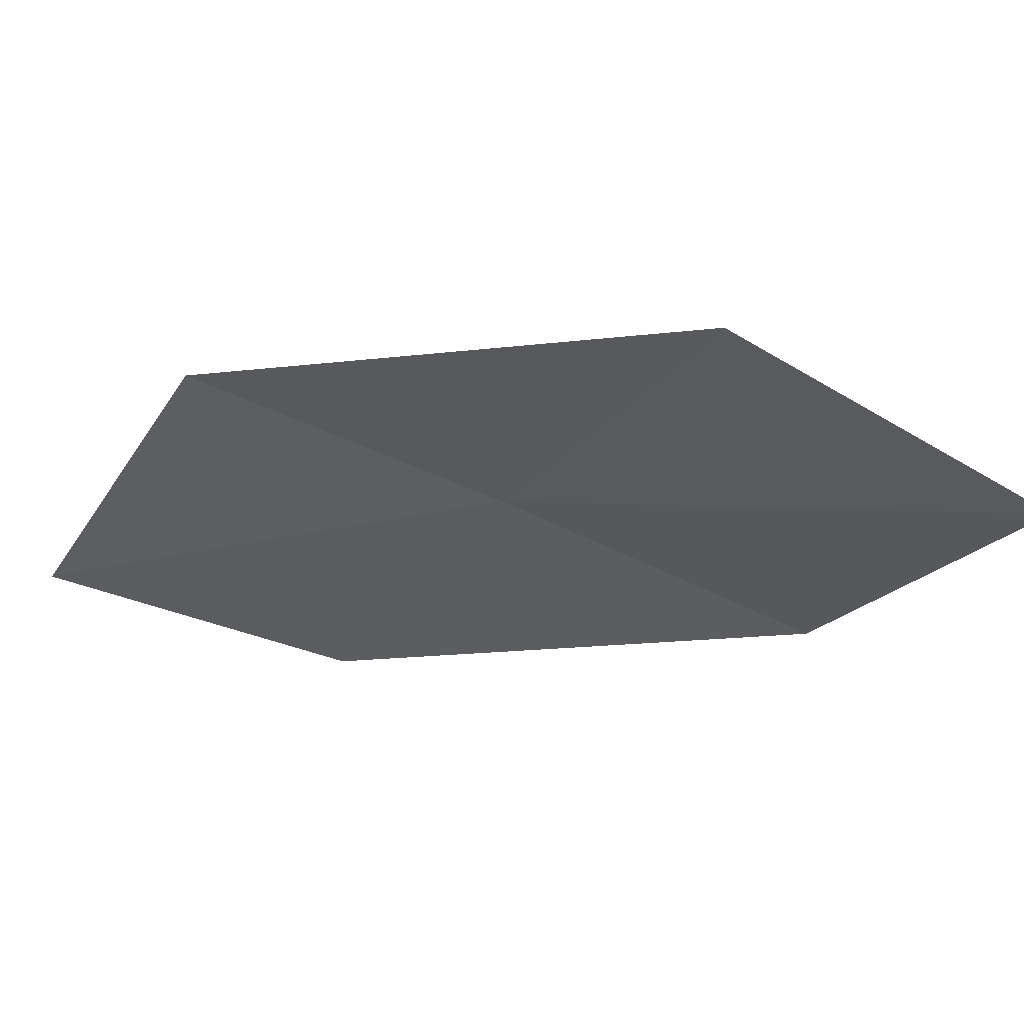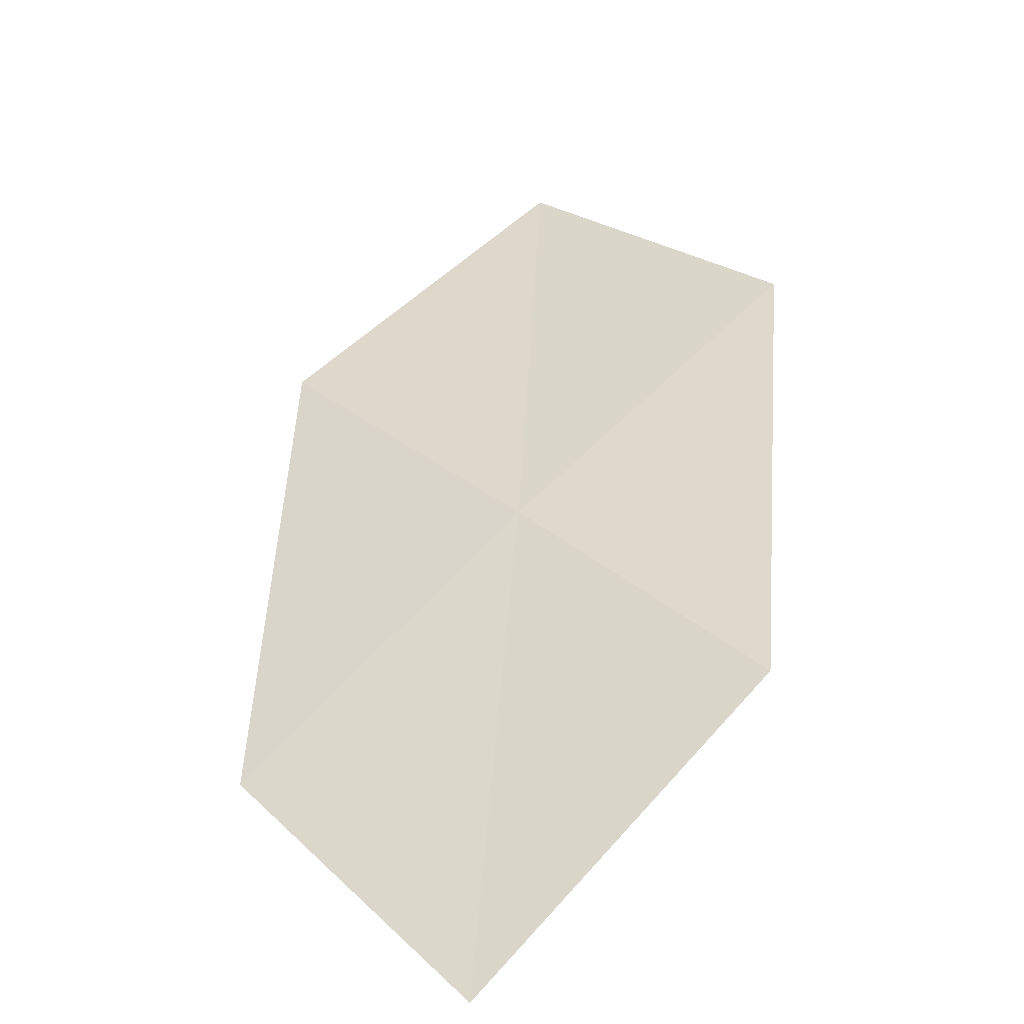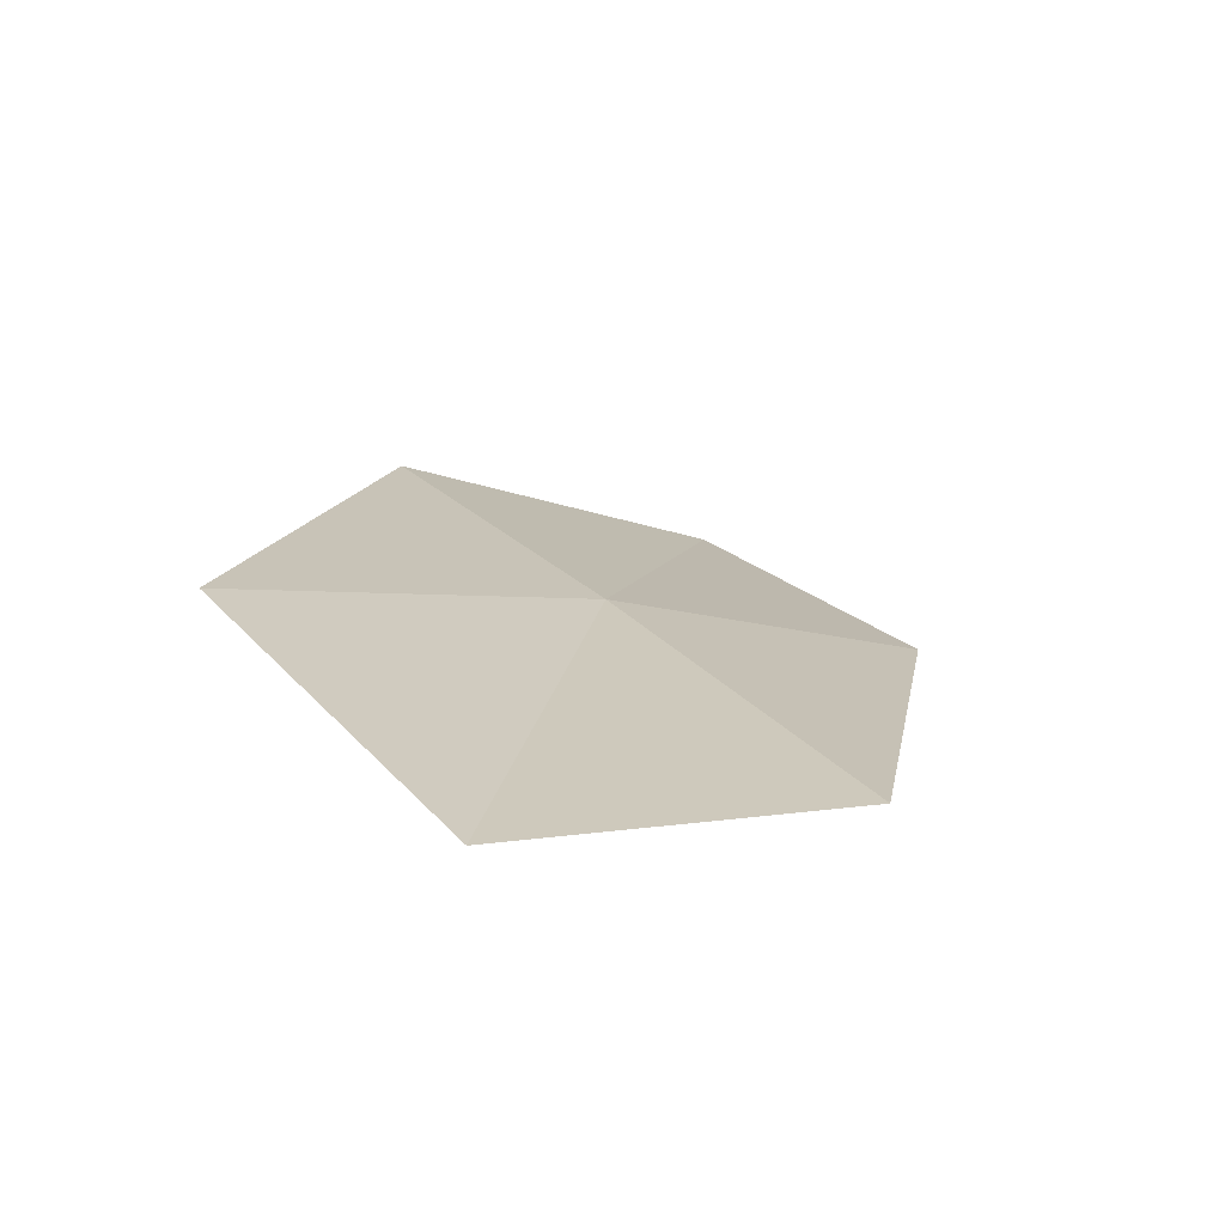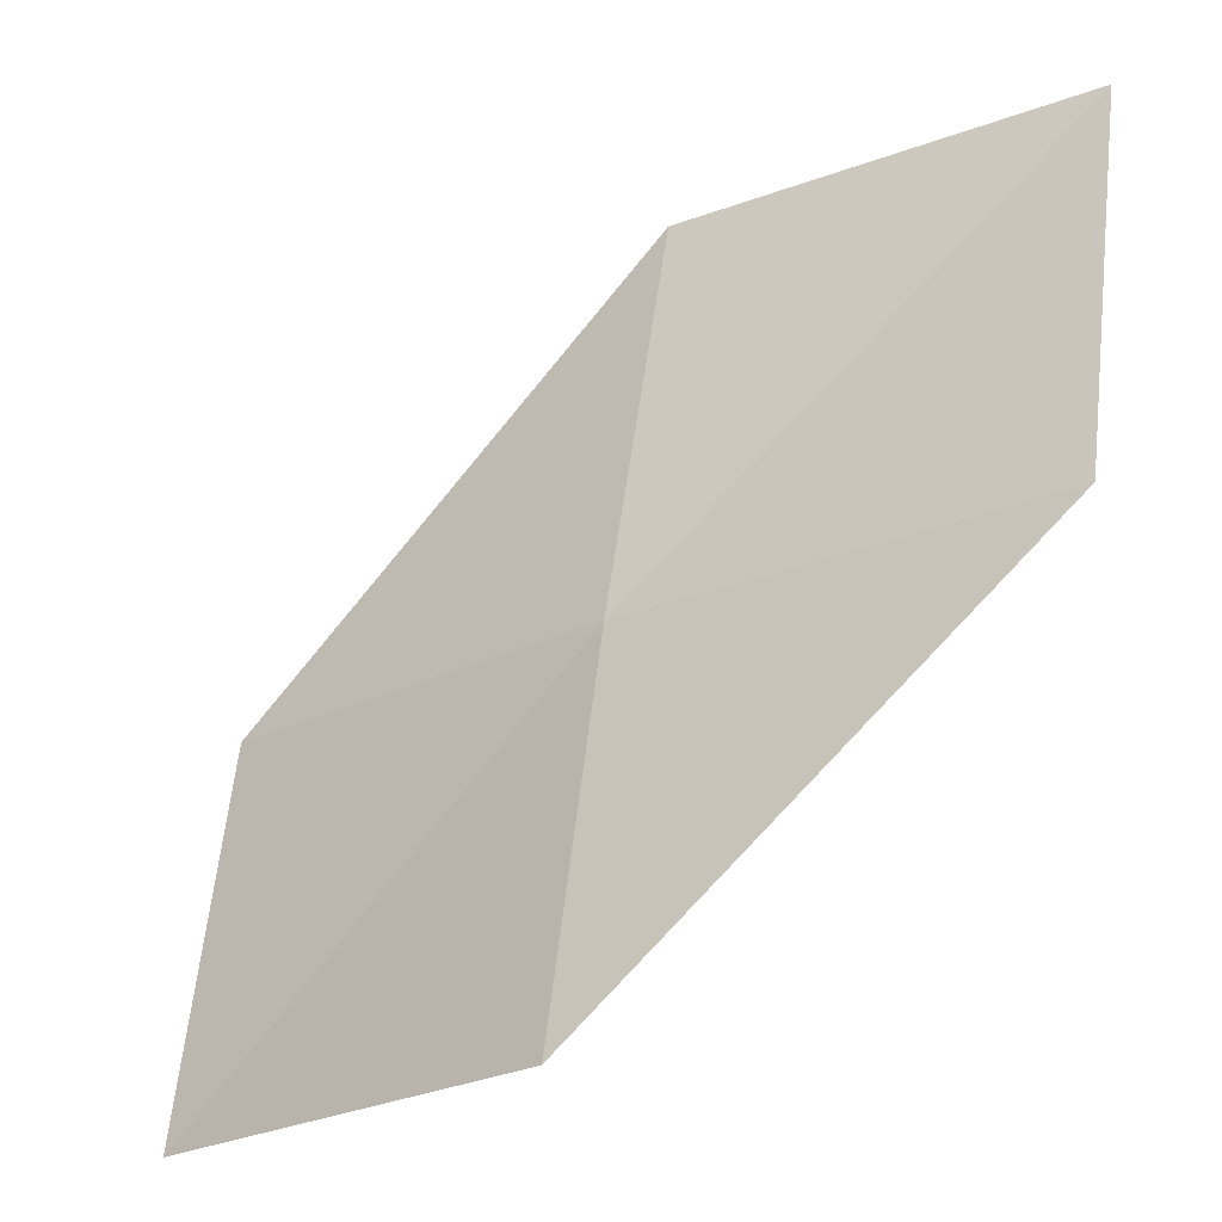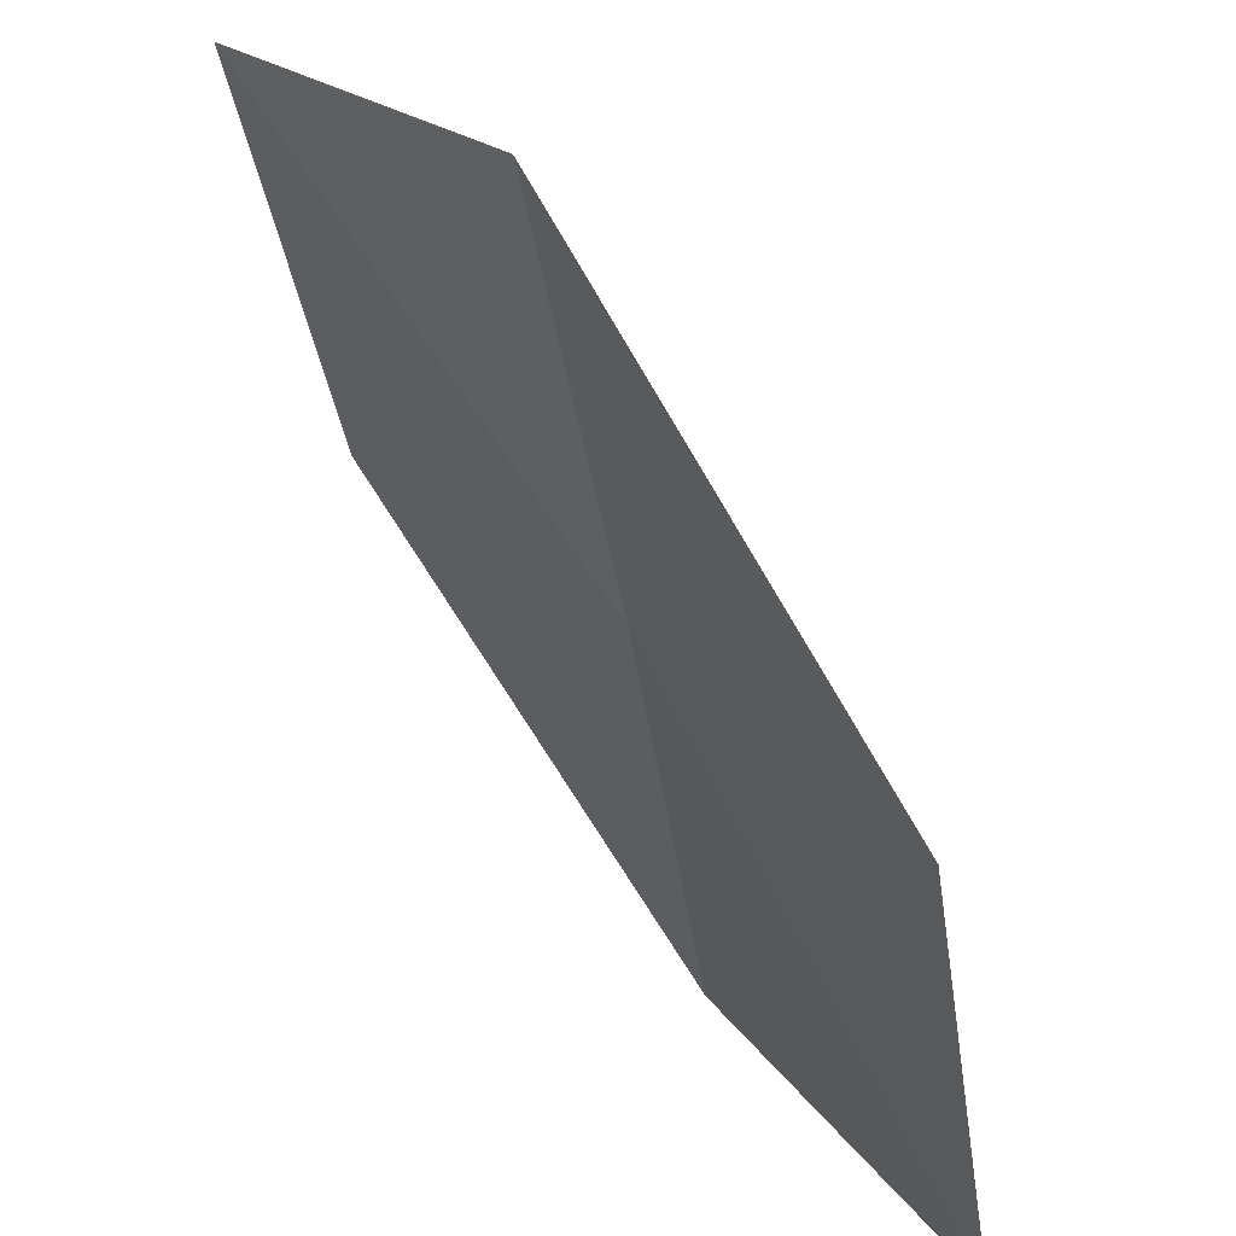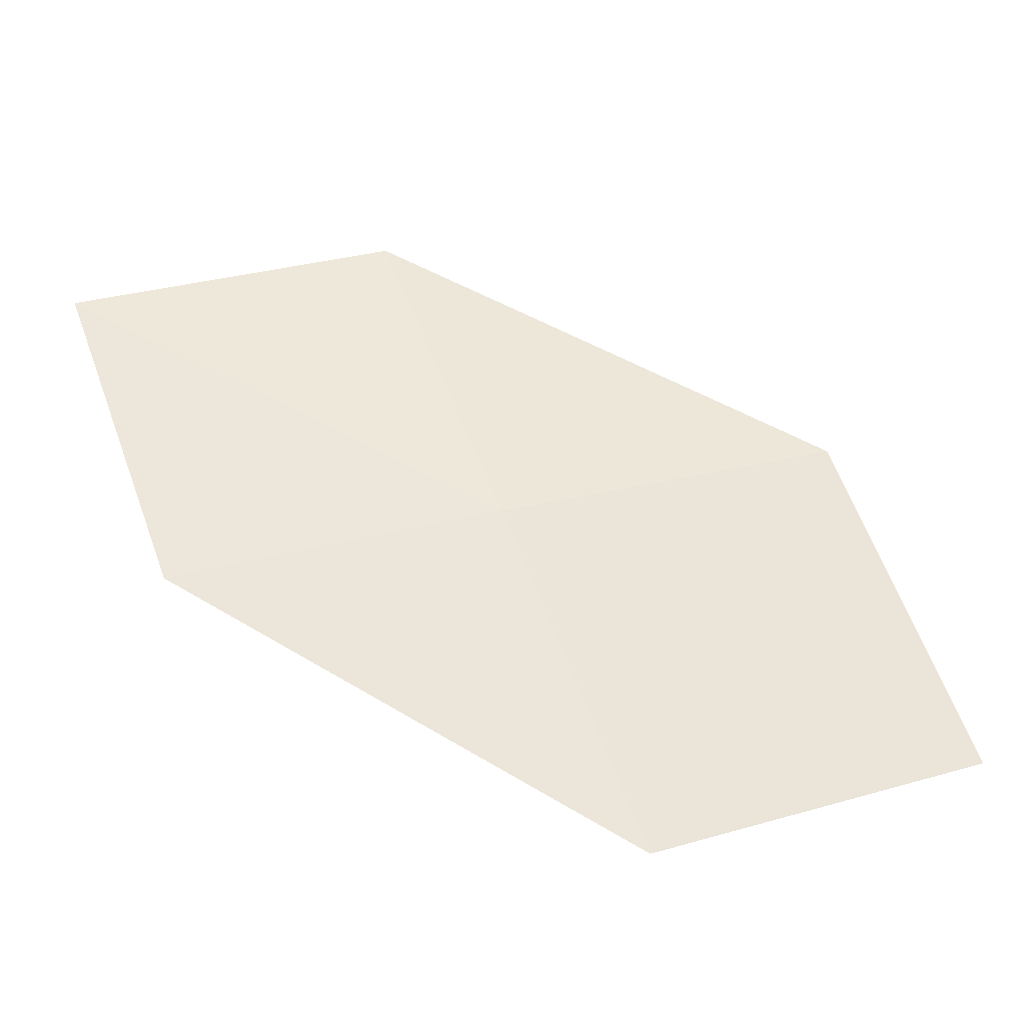
<metadata>
{"format":"obj","ext":"obj","renderer":"f3d","projection":"perspective","resolution":1024,"background":"white","views":[{"elev":-16.9,"azim":-117.8,"up":"+Y"},{"elev":50.2,"azim":137.1,"up":"+Y"},{"elev":10.8,"azim":-36.3,"up":"+Y"},{"elev":-20.4,"azim":-152.9,"up":"+Z"},{"elev":23.6,"azim":46.8,"up":"+Z"},{"elev":67.4,"azim":-108.6,"up":"+Y"}]}
</metadata>
<code>
v 1.292 17.1 5.973
v 2.958 16.7 5.922
v 3.004 16.97 4.408
v 1.317 17.45 4.475
v 1.261 16.67 7.592
v -0.4258 17.34 6.035
v -0.4107 16.82 7.63
f 1 3 2
f 1 4 3
f 1 2 5
f 1 6 4
f 1 5 7
f 1 7 6

</code>
